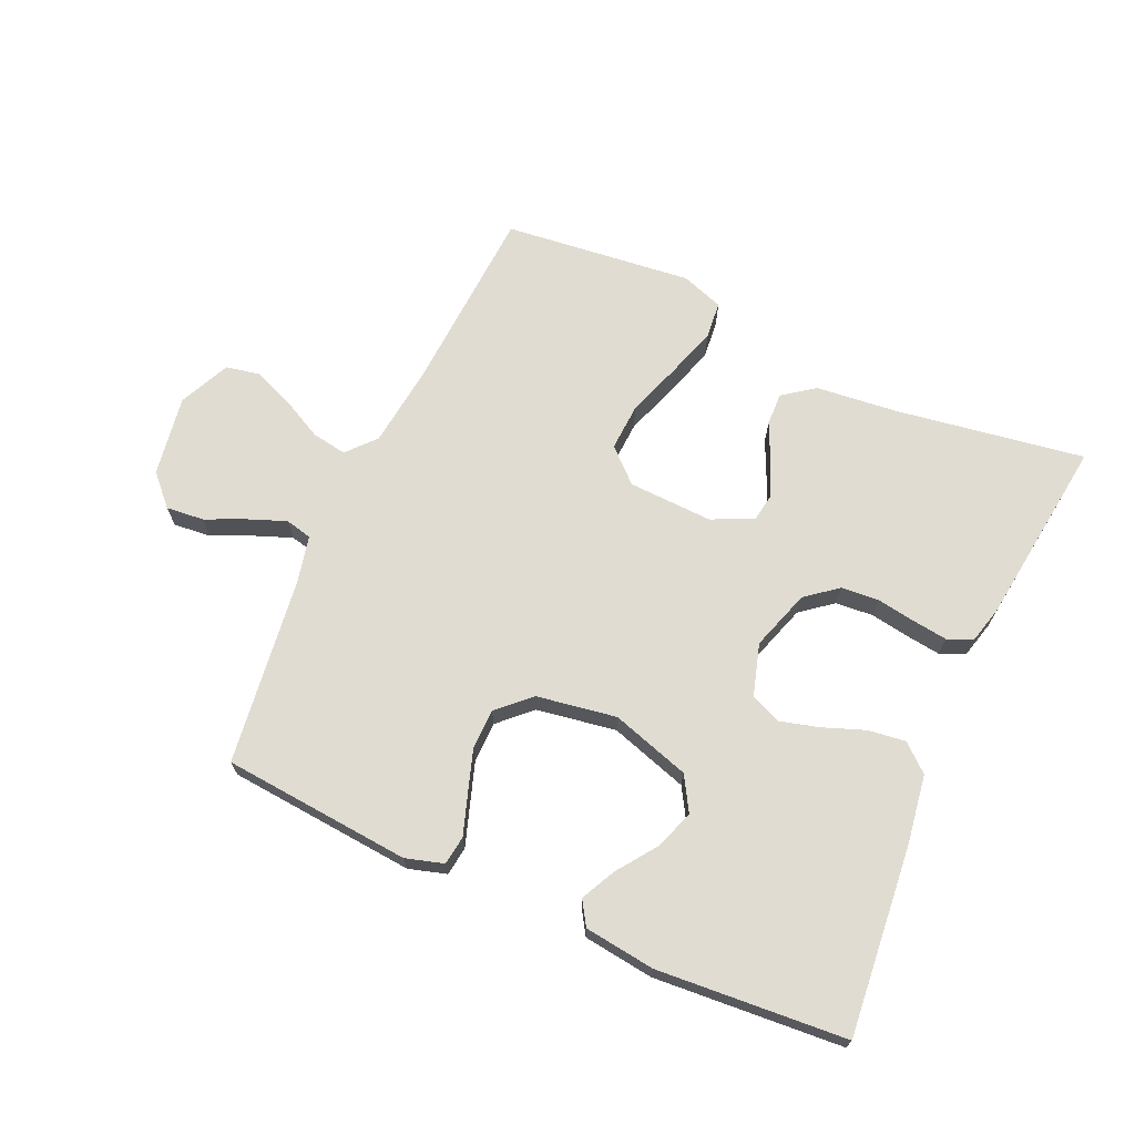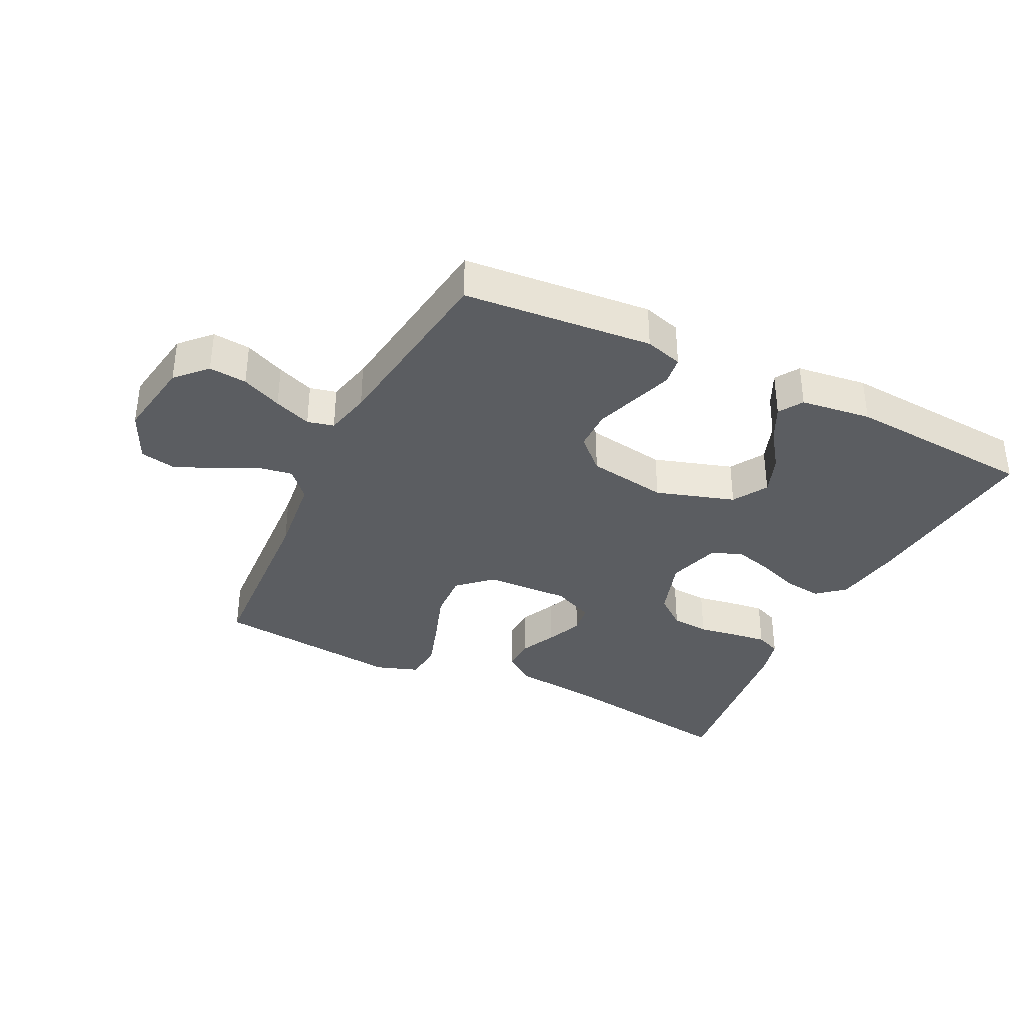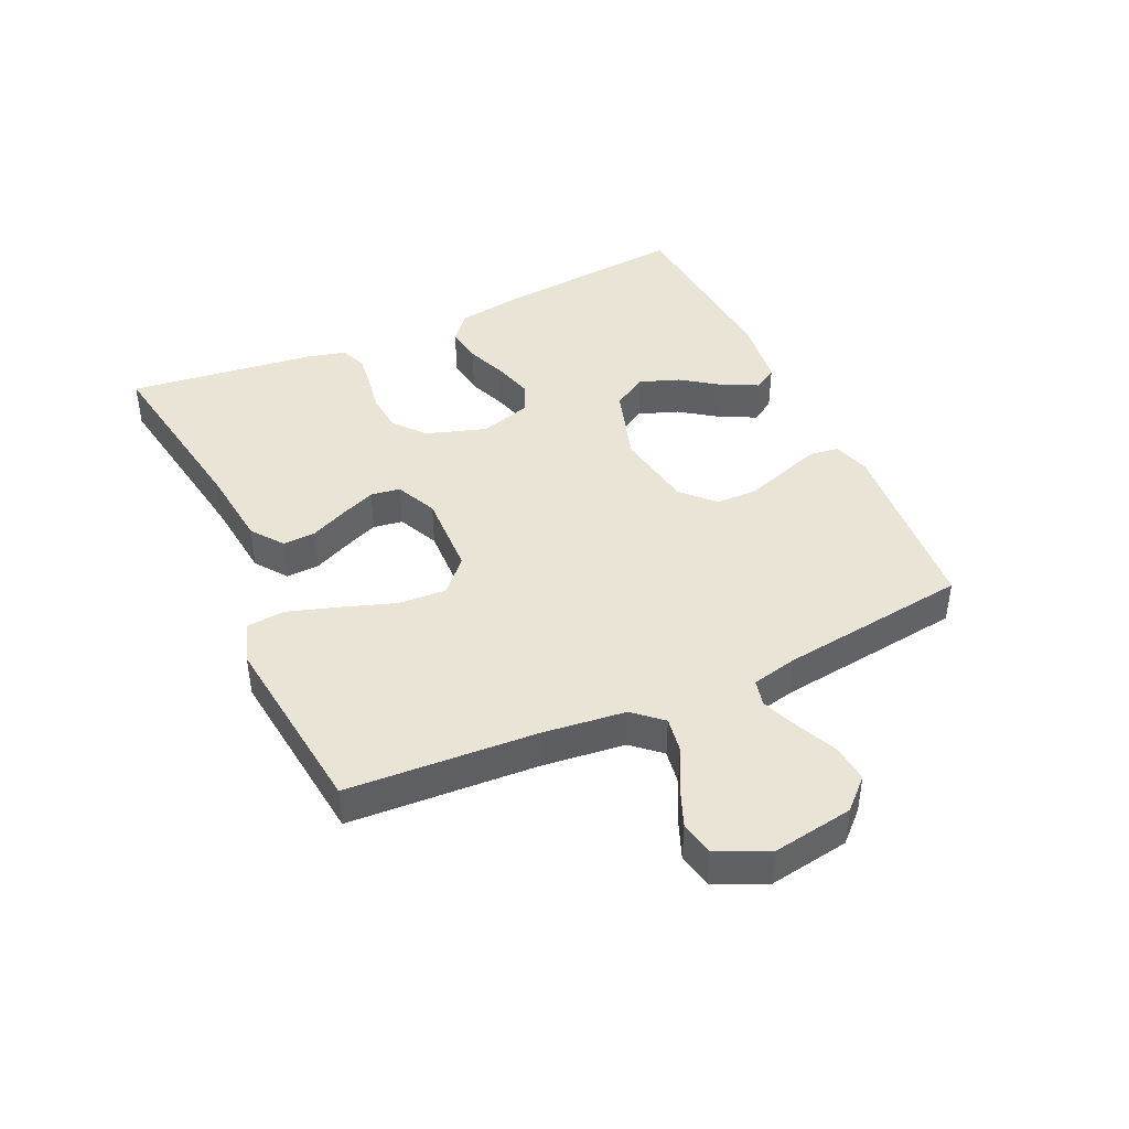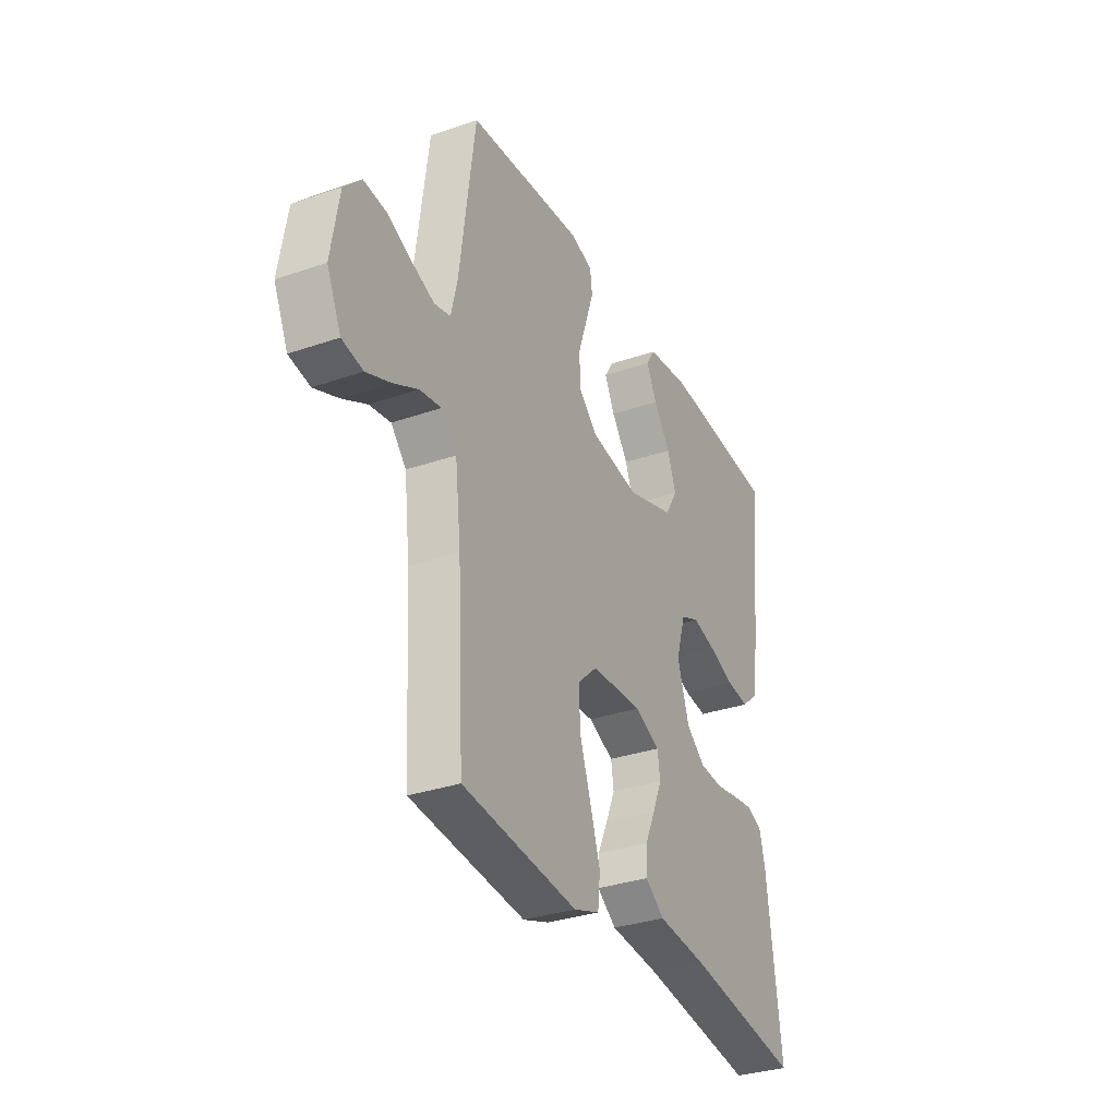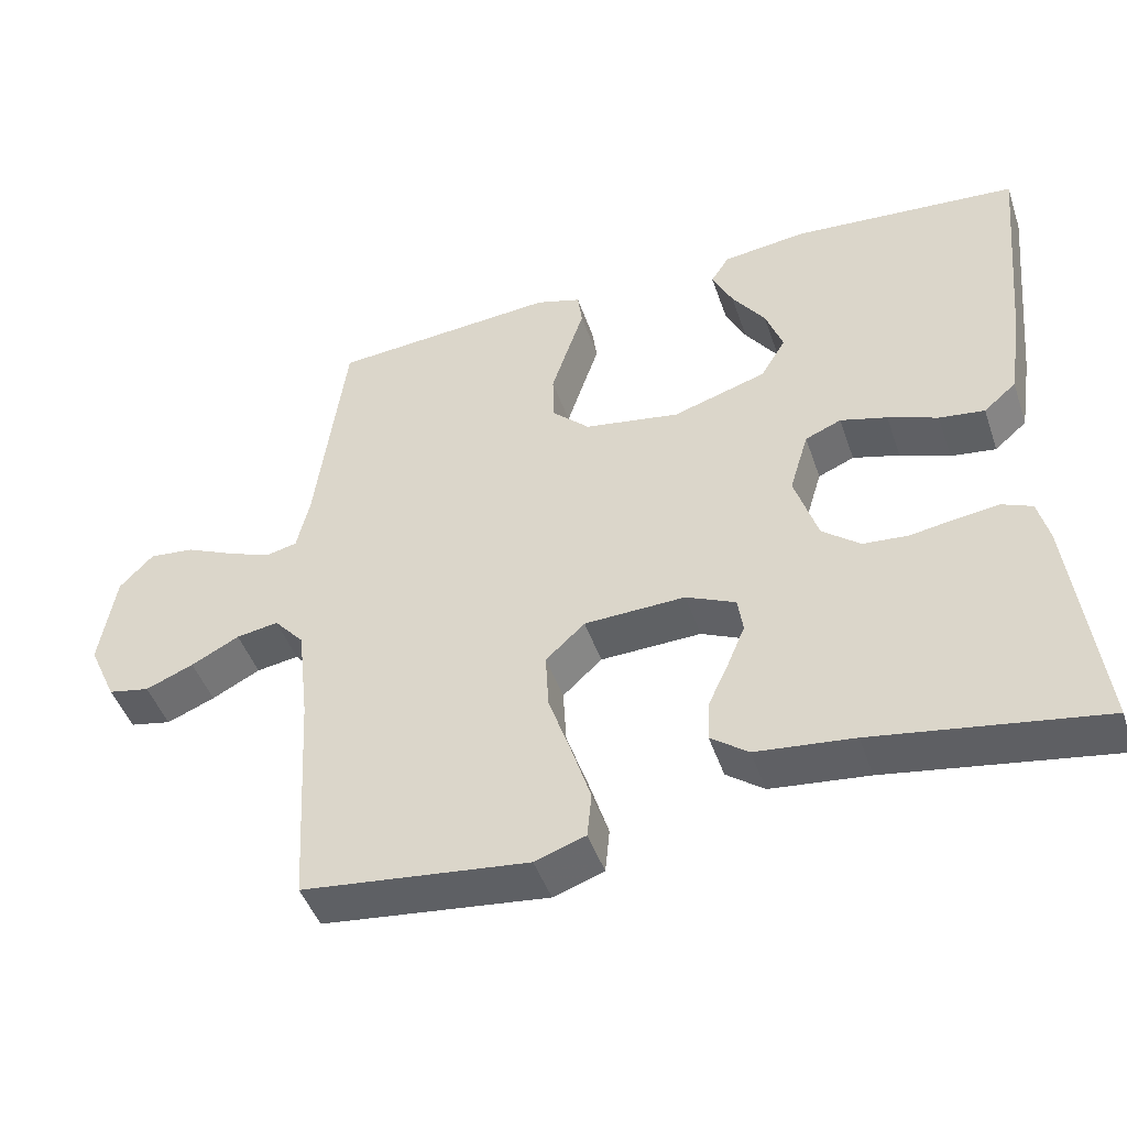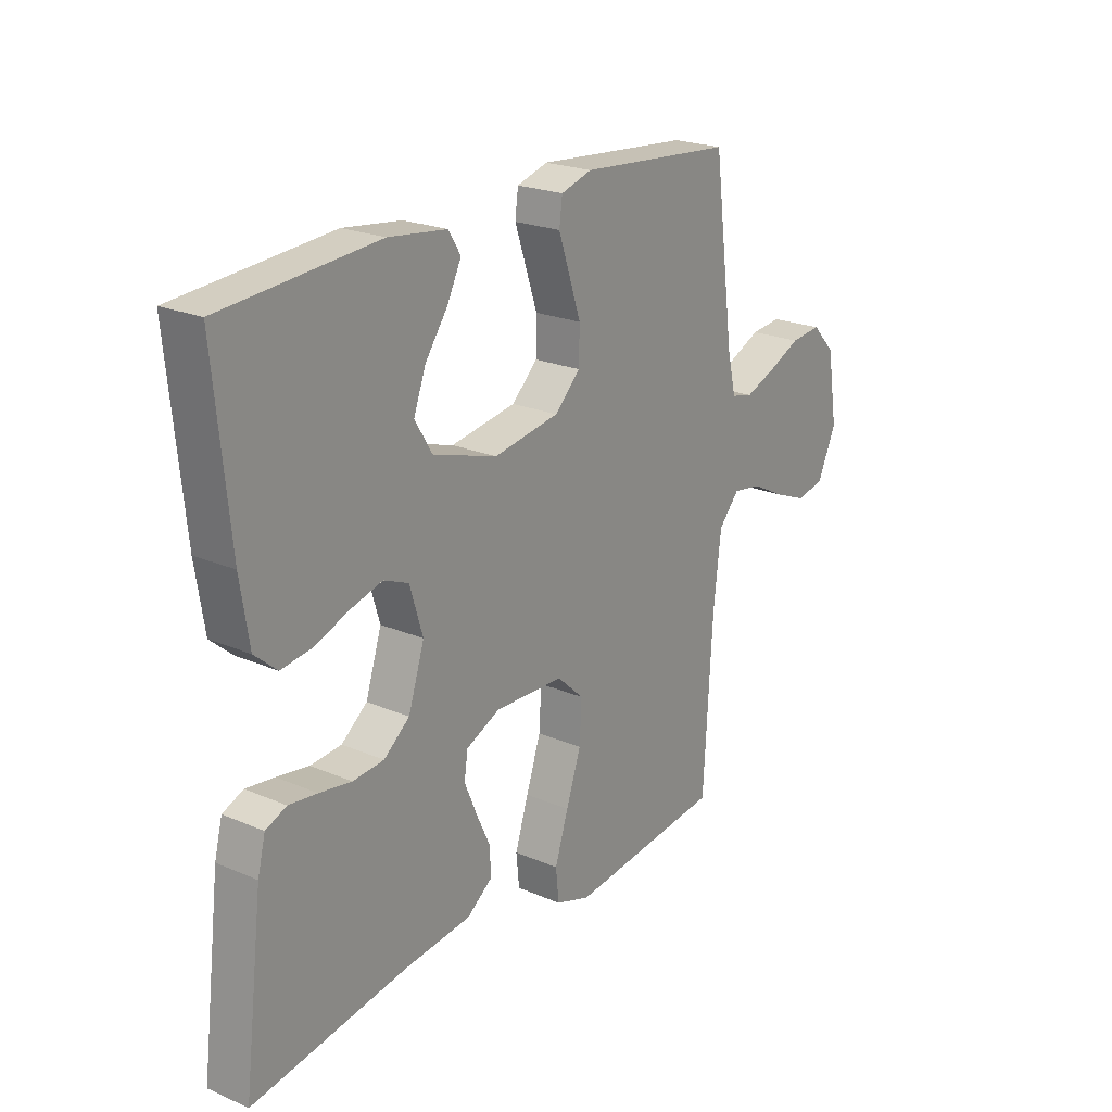
<metadata>
{"format":"obj","ext":"obj","renderer":"f3d","projection":"perspective","resolution":1024,"background":"white","views":[{"elev":69.1,"azim":24.3,"up":"+Y"},{"elev":-35.7,"azim":-26.1,"up":"+Y"},{"elev":42.6,"azim":-114.7,"up":"+Y"},{"elev":-32.2,"azim":-64.2,"up":"+Z"},{"elev":-45.9,"azim":18.5,"up":"+Z"},{"elev":22.3,"azim":126.6,"up":"+Z"}]}
</metadata>
<code>
v -0.5 0.07 0.5
v -0.2 0.07 0.525
v -0.14 0.07 0.507
v -0.134 0.07 0.461
v -0.155 0.07 0.399
v -0.178 0.07 0.33
v -0.177 0.07 0.266
v -0.127 0.07 0.218
v 0 0.07 0.197
v 0.125 0.07 0.236
v 0.158 0.07 0.291
v 0.135 0.07 0.354
v 0.091 0.07 0.416
v 0.064 0.07 0.471
v 0.088 0.07 0.509
v 0.2 0.07 0.523
v 0.5 0.07 0.5
v 0.471 0.07 0.2
v 0.454 0.07 0.09
v 0.411 0.07 0.053
v 0.351 0.07 0.061
v 0.285 0.07 0.086
v 0.223 0.07 0.103
v 0.175 0.07 0.083
v 0.15 0.07 0
v 0.181 0.07 -0.096
v 0.231 0.07 -0.136
v 0.291 0.07 -0.141
v 0.353 0.07 -0.131
v 0.408 0.07 -0.124
v 0.448 0.07 -0.141
v 0.463 0.07 -0.2
v 0.5 0.07 -0.5
v 0.2 0.07 -0.452
v 0.07 0.07 -0.438
v 0.02 0.07 -0.401
v 0.022 0.07 -0.349
v 0.049 0.07 -0.291
v 0.073 0.07 -0.234
v 0.066 0.07 -0.187
v 0 0.07 -0.157
v -0.134 0.07 -0.162
v -0.186 0.07 -0.21
v -0.182 0.07 -0.285
v -0.153 0.07 -0.37
v -0.127 0.07 -0.451
v -0.133 0.07 -0.511
v -0.2 0.07 -0.534
v -0.5 0.07 -0.5
v -0.517 0.07 -0.2
v -0.532 0.07 -0.069
v -0.572 0.07 -0.024
v -0.628 0.07 -0.033
v -0.692 0.07 -0.066
v -0.756 0.07 -0.092
v -0.811 0.07 -0.081
v -0.848 0.07 0
v -0.827 0.07 0.128
v -0.782 0.07 0.175
v -0.722 0.07 0.169
v -0.658 0.07 0.14
v -0.599 0.07 0.117
v -0.557 0.07 0.127
v -0.54 0.07 0.2
v -0.5 0 0.5
v -0.2 0 0.525
v -0.14 0 0.507
v -0.134 0 0.461
v -0.155 0 0.399
v -0.178 0 0.33
v -0.177 0 0.266
v -0.127 0 0.218
v 0 0 0.197
v 0.125 0 0.236
v 0.158 0 0.291
v 0.135 0 0.354
v 0.091 0 0.416
v 0.064 0 0.471
v 0.088 0 0.509
v 0.2 0 0.523
v 0.5 0 0.5
v 0.471 0 0.2
v 0.454 0 0.09
v 0.411 0 0.053
v 0.351 0 0.061
v 0.285 0 0.086
v 0.223 0 0.103
v 0.175 0 0.083
v 0.15 0 0
v 0.181 0 -0.096
v 0.231 0 -0.136
v 0.291 0 -0.141
v 0.353 0 -0.131
v 0.408 0 -0.124
v 0.448 0 -0.141
v 0.463 0 -0.2
v 0.5 0 -0.5
v 0.2 0 -0.452
v 0.07 0 -0.438
v 0.02 0 -0.401
v 0.022 0 -0.349
v 0.049 0 -0.291
v 0.073 0 -0.234
v 0.066 0 -0.187
v 0 0 -0.157
v -0.134 0 -0.162
v -0.186 0 -0.21
v -0.182 0 -0.285
v -0.153 0 -0.37
v -0.127 0 -0.451
v -0.133 0 -0.511
v -0.2 0 -0.534
v -0.5 0 -0.5
v -0.517 0 -0.2
v -0.532 0 -0.069
v -0.572 0 -0.024
v -0.628 0 -0.033
v -0.692 0 -0.066
v -0.756 0 -0.092
v -0.811 0 -0.081
v -0.848 0 0
v -0.827 0 0.128
v -0.782 0 0.175
v -0.722 0 0.169
v -0.658 0 0.14
v -0.599 0 0.117
v -0.557 0 0.127
v -0.54 0 0.2
f 58 59 60 61
f 58 61 62
f 57 58 62
f 56 57 62 63
f 53 54 55 56
f 47 48 49 50
f 47 50 51
f 44 45 46 47
f 44 47 51 52
f 35 36 37 38
f 34 35 38 39
f 33 34 39 40
f 31 32 33 40
f 28 29 30 31
f 19 20 21 22
f 19 22 23
f 18 19 23
f 17 18 23
f 16 17 23 24
f 12 13 14 15
f 11 12 15 16
f 2 3 4 5
f 64 1 2 5
f 63 64 5 6
f 53 56 63 6
f 43 44 52
f 42 43 52
f 41 42 52
f 28 31 40 41
f 27 28 41
f 26 27 41 52
f 25 26 52
f 11 16 24 25
f 10 11 25
f 9 10 25 52
f 8 9 52 53
f 53 6 7
f 7 8 53
f 125 124 123 122
f 126 125 122
f 126 122 121
f 127 126 121 120
f 120 119 118 117
f 114 113 112 111
f 115 114 111
f 111 110 109 108
f 116 115 111 108
f 102 101 100 99
f 103 102 99 98
f 104 103 98 97
f 104 97 96 95
f 95 94 93 92
f 86 85 84 83
f 87 86 83
f 87 83 82
f 87 82 81
f 88 87 81 80
f 79 78 77 76
f 80 79 76 75
f 69 68 67 66
f 69 66 65 128
f 70 69 128 127
f 70 127 120 117
f 116 108 107
f 116 107 106
f 116 106 105
f 105 104 95 92
f 105 92 91
f 116 105 91 90
f 116 90 89
f 89 88 80 75
f 89 75 74
f 116 89 74 73
f 117 116 73 72
f 71 70 117
f 117 72 71
f 1 65 66 2
f 2 66 67 3
f 3 67 68 4
f 4 68 69 5
f 5 69 70 6
f 6 70 71 7
f 7 71 72 8
f 8 72 73 9
f 9 73 74 10
f 10 74 75 11
f 11 75 76 12
f 12 76 77 13
f 13 77 78 14
f 14 78 79 15
f 15 79 80 16
f 16 80 81 17
f 17 81 82 18
f 18 82 83 19
f 19 83 84 20
f 20 84 85 21
f 21 85 86 22
f 22 86 87 23
f 23 87 88 24
f 24 88 89 25
f 25 89 90 26
f 26 90 91 27
f 27 91 92 28
f 28 92 93 29
f 29 93 94 30
f 30 94 95 31
f 31 95 96 32
f 32 96 97 33
f 33 97 98 34
f 34 98 99 35
f 35 99 100 36
f 36 100 101 37
f 37 101 102 38
f 38 102 103 39
f 39 103 104 40
f 40 104 105 41
f 41 105 106 42
f 42 106 107 43
f 43 107 108 44
f 44 108 109 45
f 45 109 110 46
f 46 110 111 47
f 47 111 112 48
f 48 112 113 49
f 49 113 114 50
f 50 114 115 51
f 51 115 116 52
f 52 116 117 53
f 53 117 118 54
f 54 118 119 55
f 55 119 120 56
f 56 120 121 57
f 57 121 122 58
f 58 122 123 59
f 59 123 124 60
f 60 124 125 61
f 61 125 126 62
f 62 126 127 63
f 63 127 128 64
f 64 128 65 1

</code>
